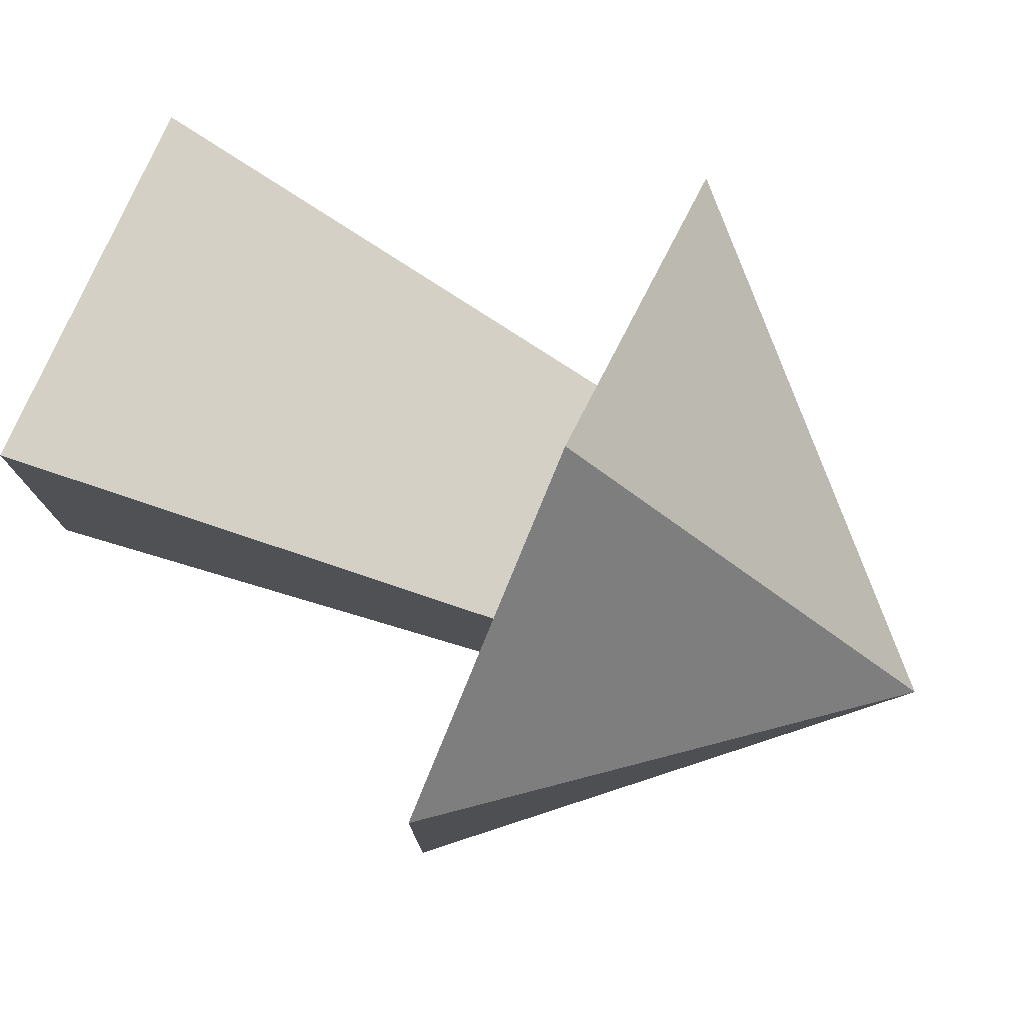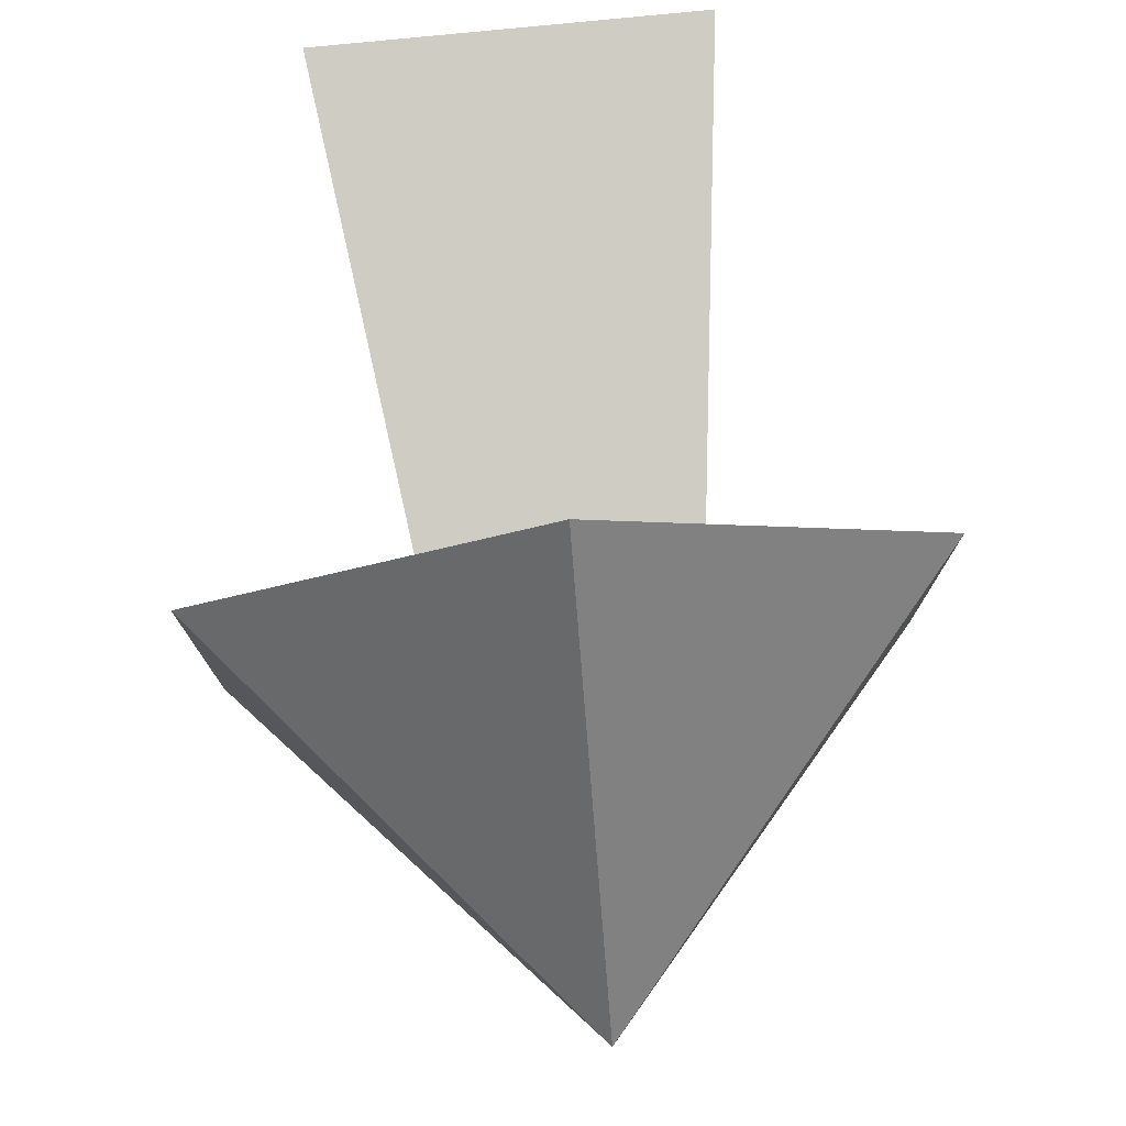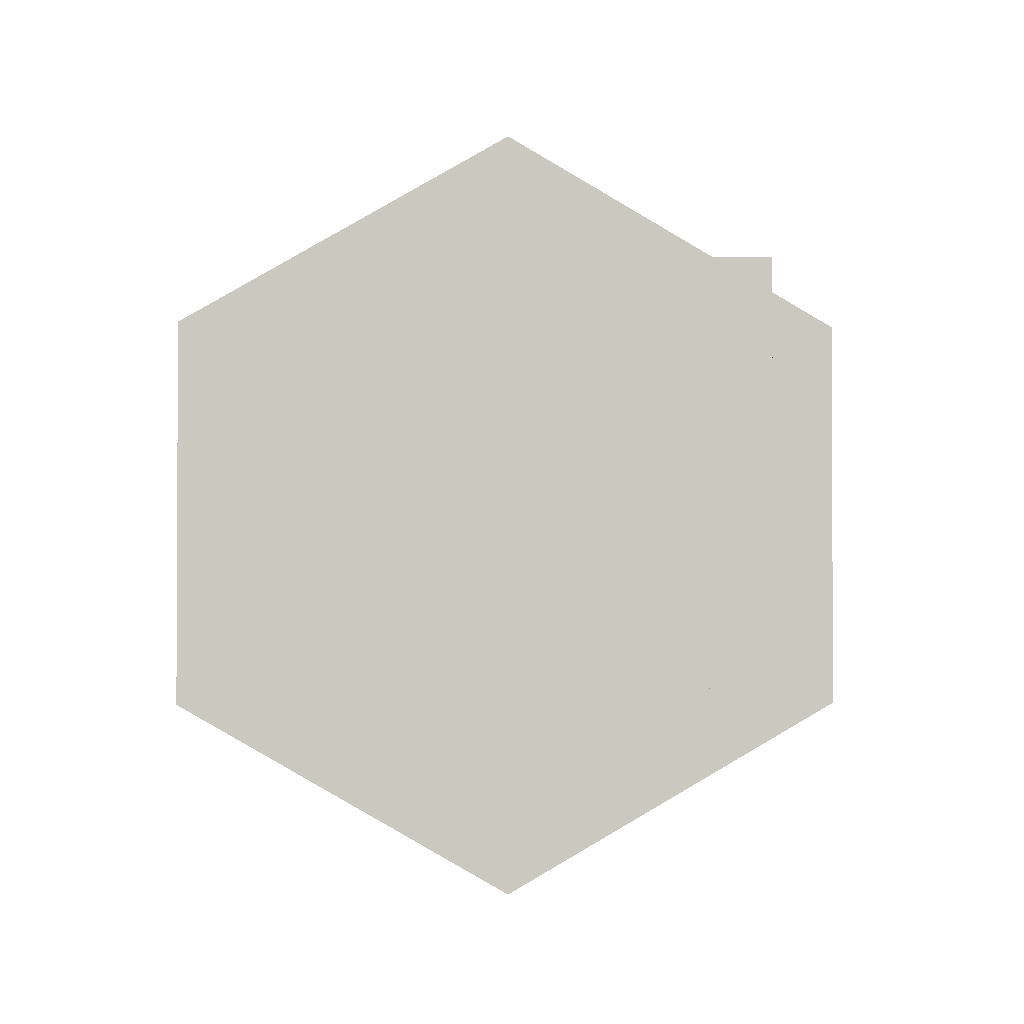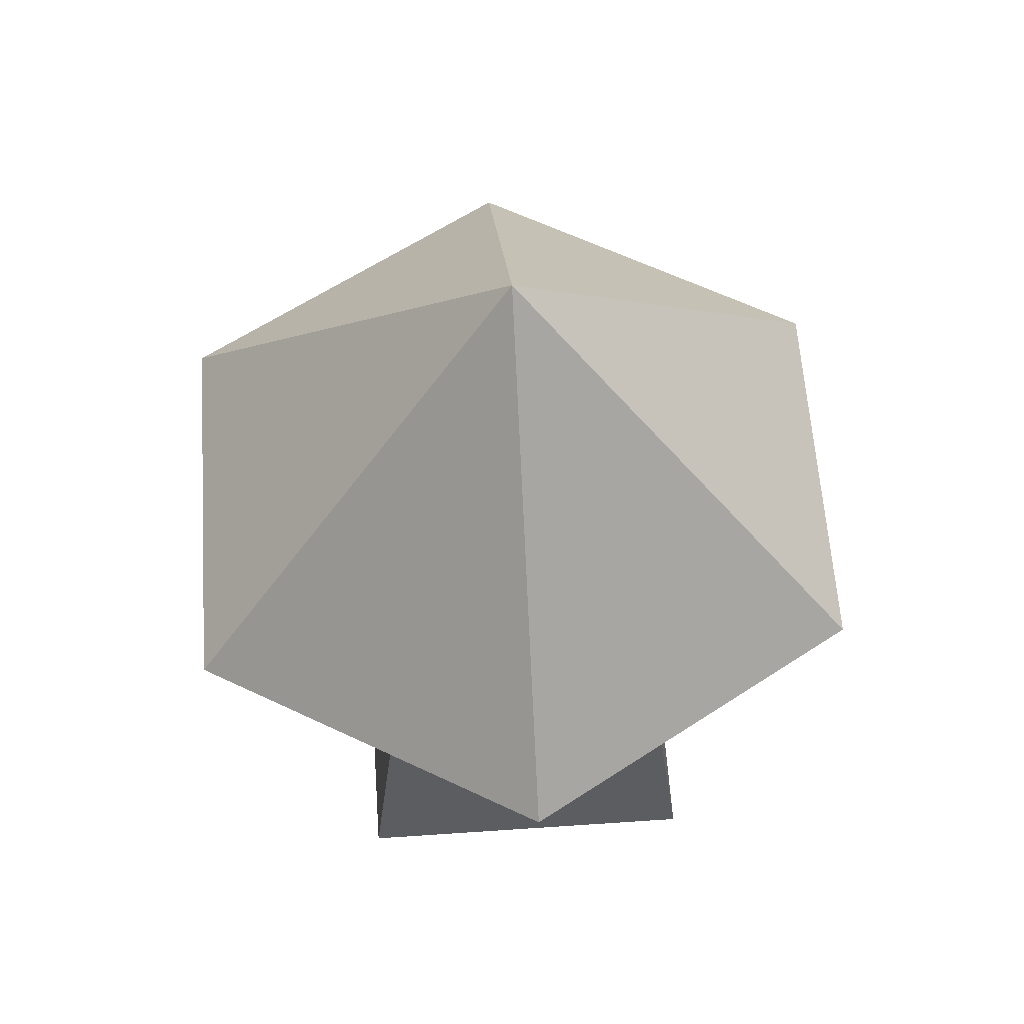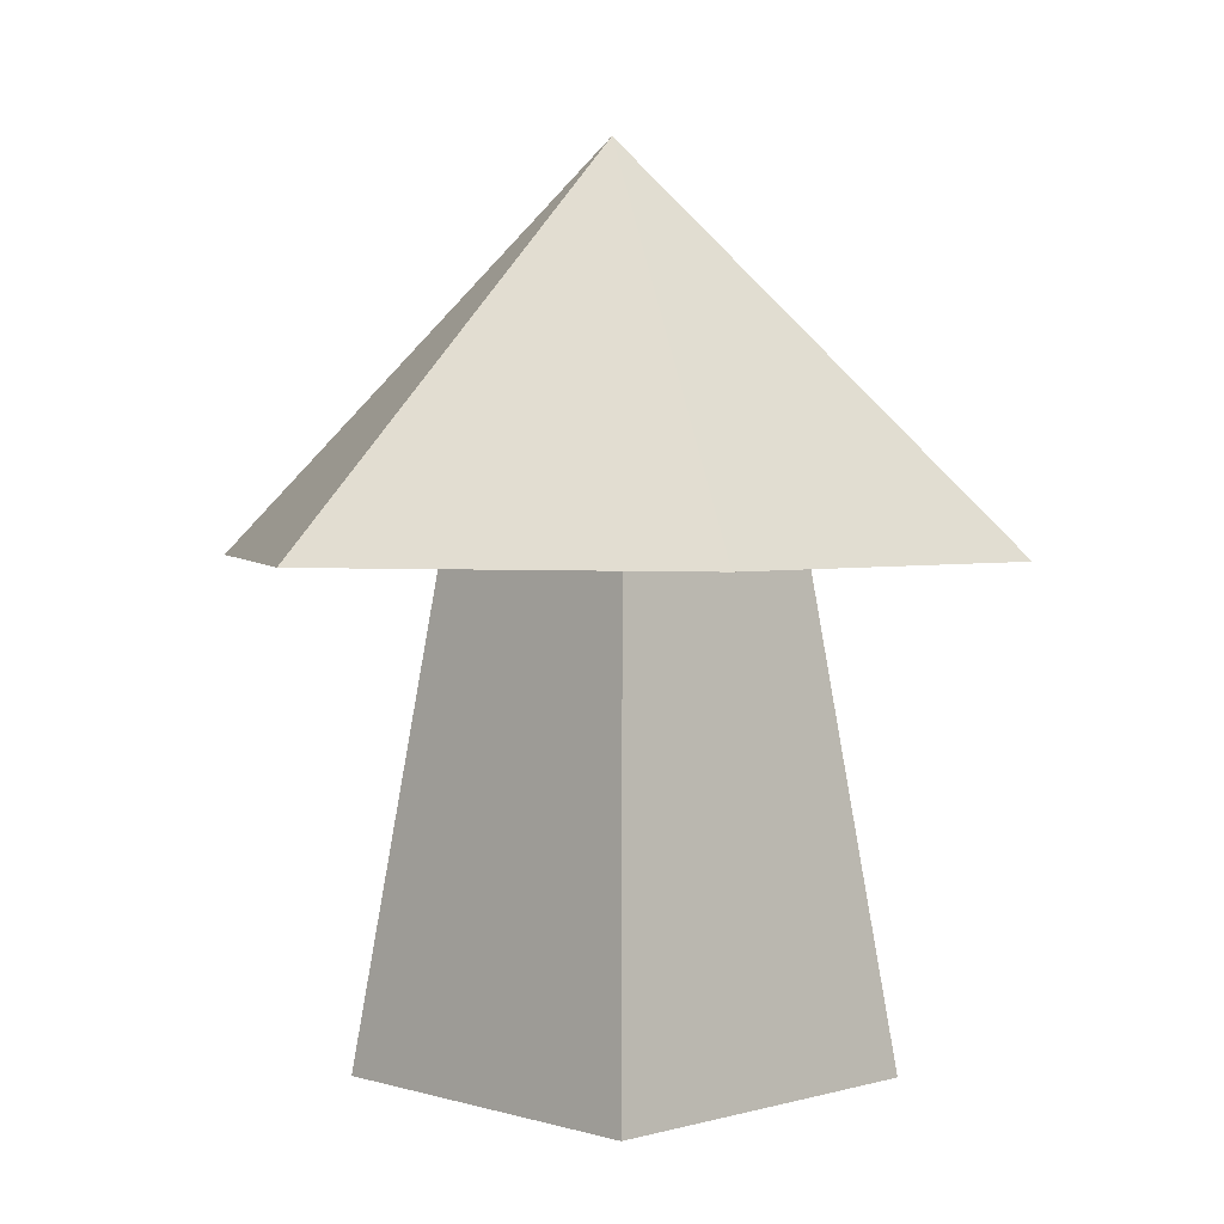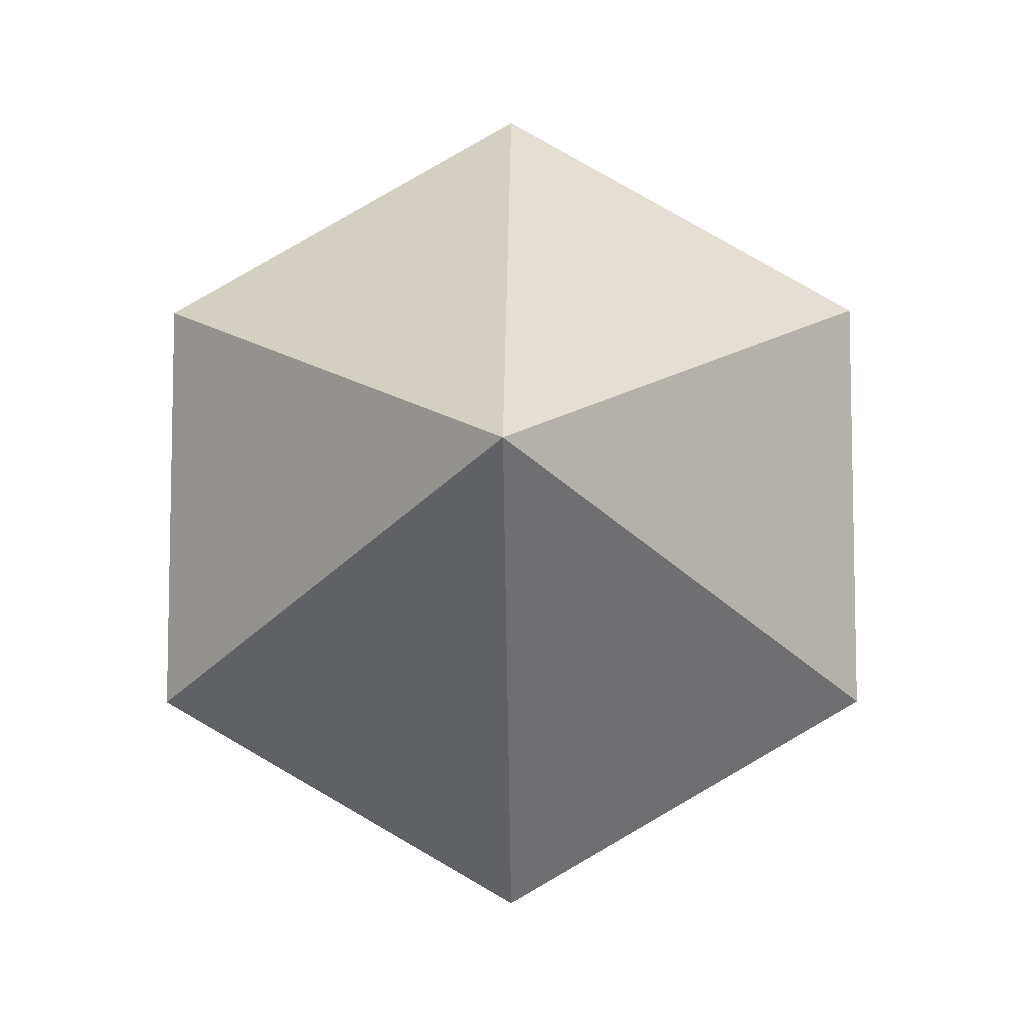
<metadata>
{"format":"obj","ext":"obj","renderer":"f3d","projection":"perspective","resolution":1024,"background":"white","views":[{"elev":78.6,"azim":114.5,"up":"+Z"},{"elev":77.7,"azim":174.3,"up":"+Z"},{"elev":-1.9,"azim":-4.6,"up":"+Z"},{"elev":60.7,"azim":-4.0,"up":"+Y"},{"elev":2.8,"azim":-134.2,"up":"+Y"},{"elev":-8.2,"azim":-179.0,"up":"+Z"}]}
</metadata>
<code>
v 0.6428 0.5571 0.661
v 0.2969 0 0.7293
v 0.7112 0 0.7293
v 0.3652 0.5571 0.661
v 0.6428 0.5571 0.3834
v 0.3652 0.5571 0.3834
v 0.2969 0 0.315
v 0.7112 0 0.315
v 0.5 0.5571 0.05714
v 0.1165 0.5571 0.7214
v 0.1165 0.5571 0.2786
v 0.5 1 0.5
v 0.5 0.5571 0.9429
v 0.8835 0.5571 0.7214
v 0.8835 0.5571 0.2786
g Mesh1 Mushroom_Red Model
f 1 2 3
f 2 1 4
f 4 5 1
f 5 4 6
f 7 4 6
f 4 7 2
f 8 2 7
f 2 8 3
f 8 1 3
f 1 8 5
f 8 6 5
f 6 8 7
f 6 9 5
f 10 9 6
f 9 10 11
f 11 10 12
f 12 10 13
f 10 4 13
f 4 10 6
f 13 4 1
f 13 1 14
f 14 1 15
f 5 15 1
f 5 9 15
f 12 15 9
f 15 12 14
f 12 13 14
f 12 9 11

</code>
